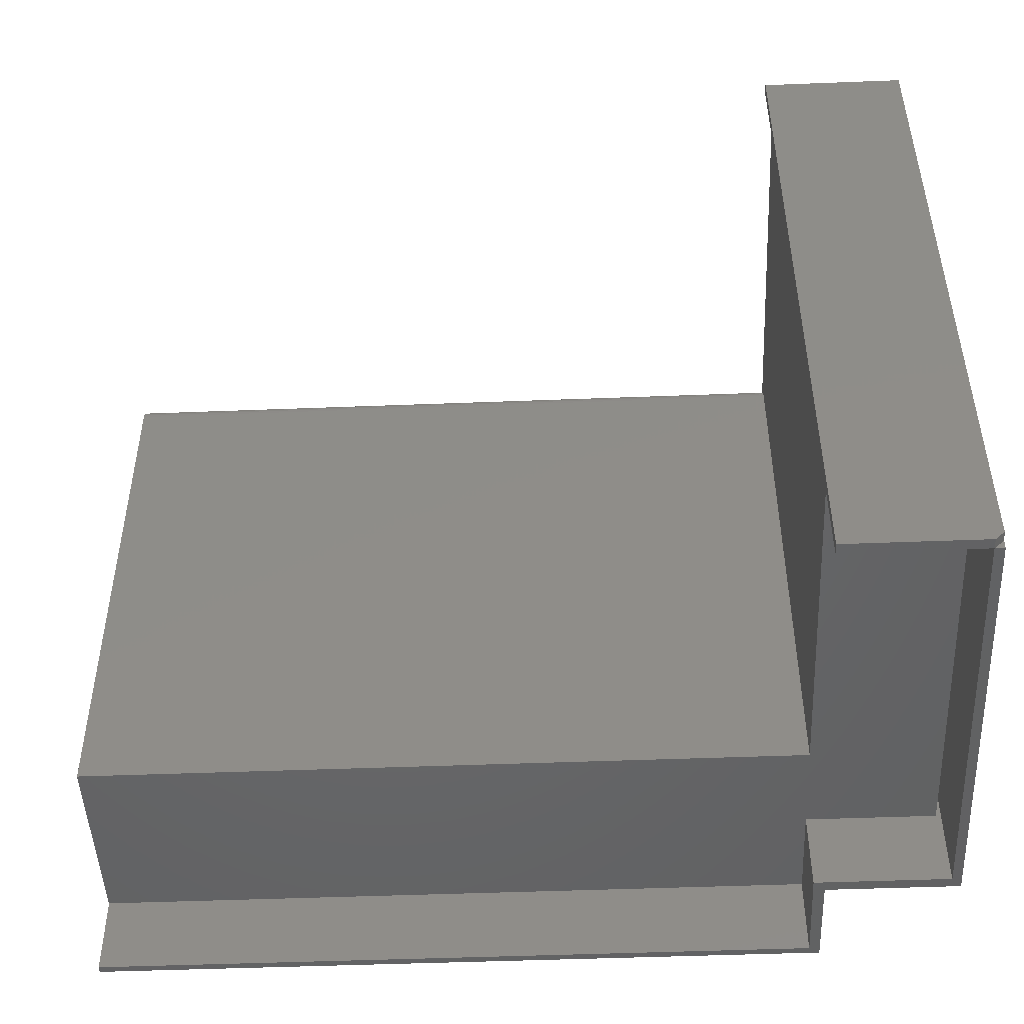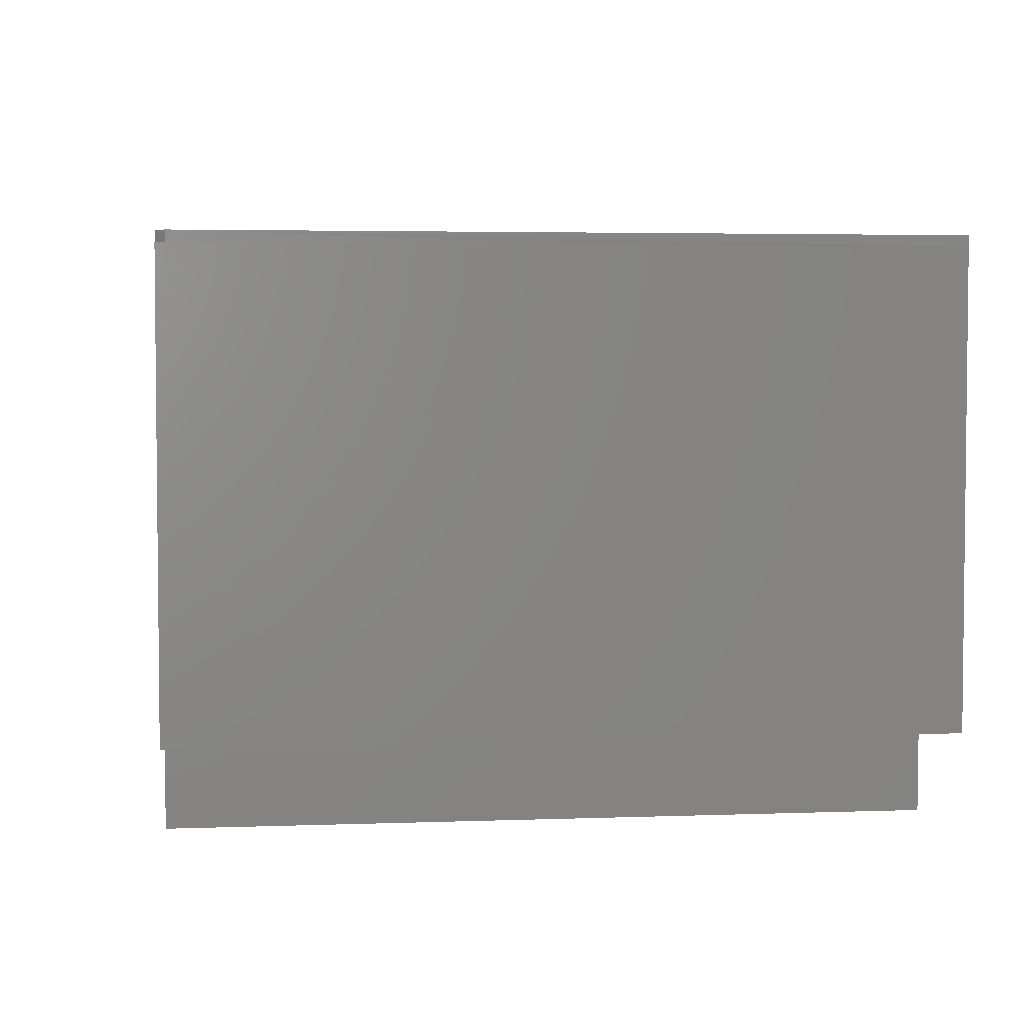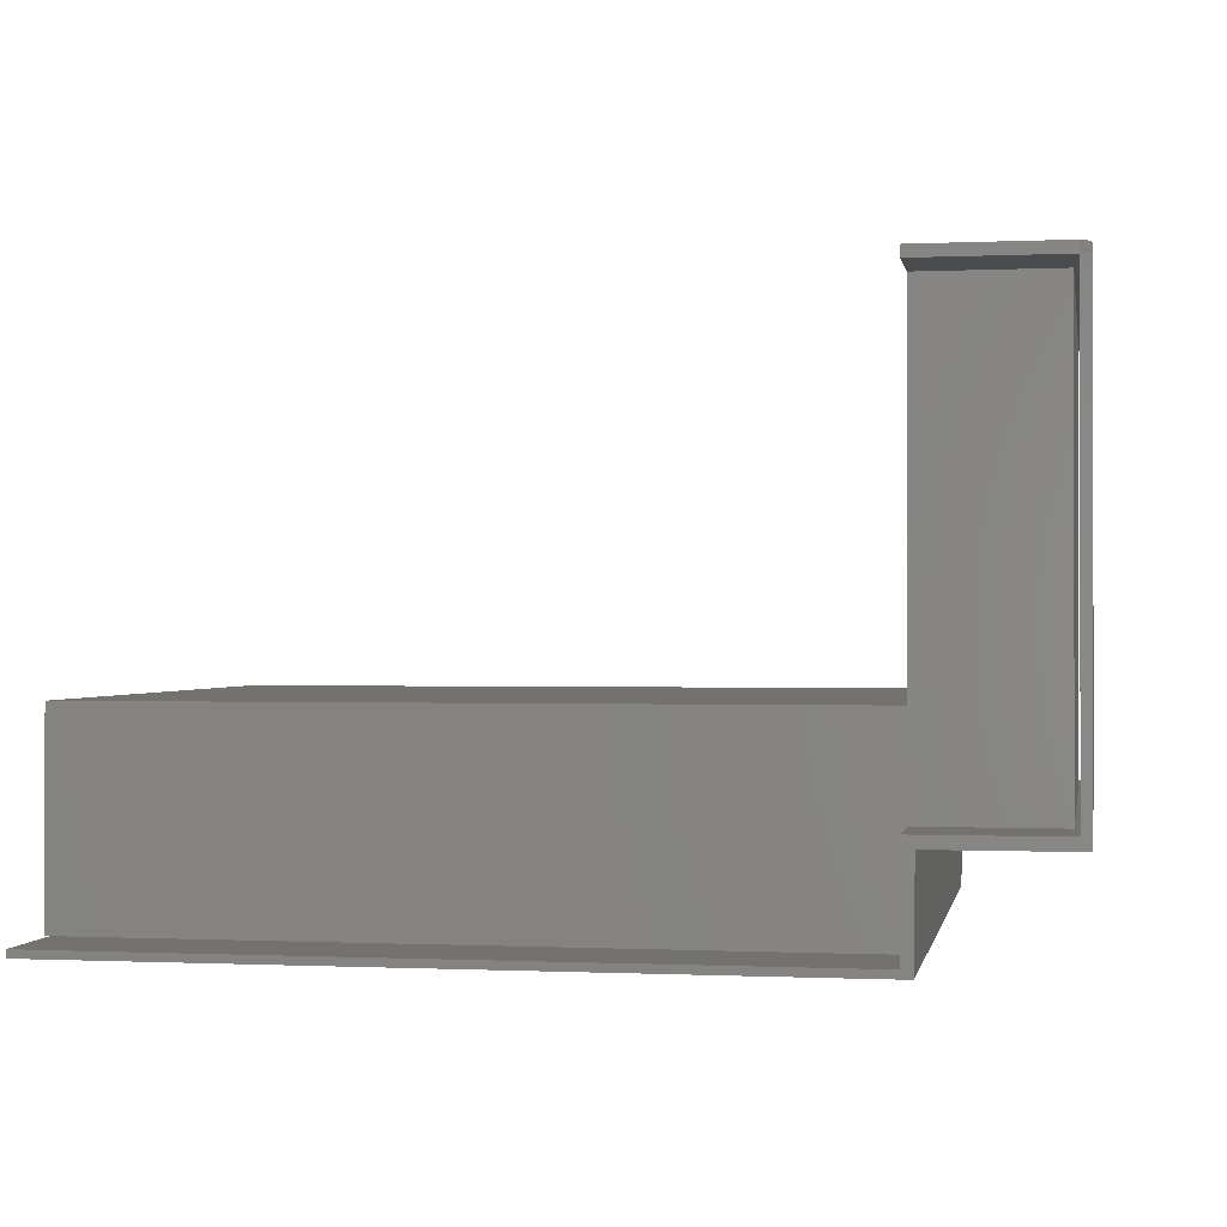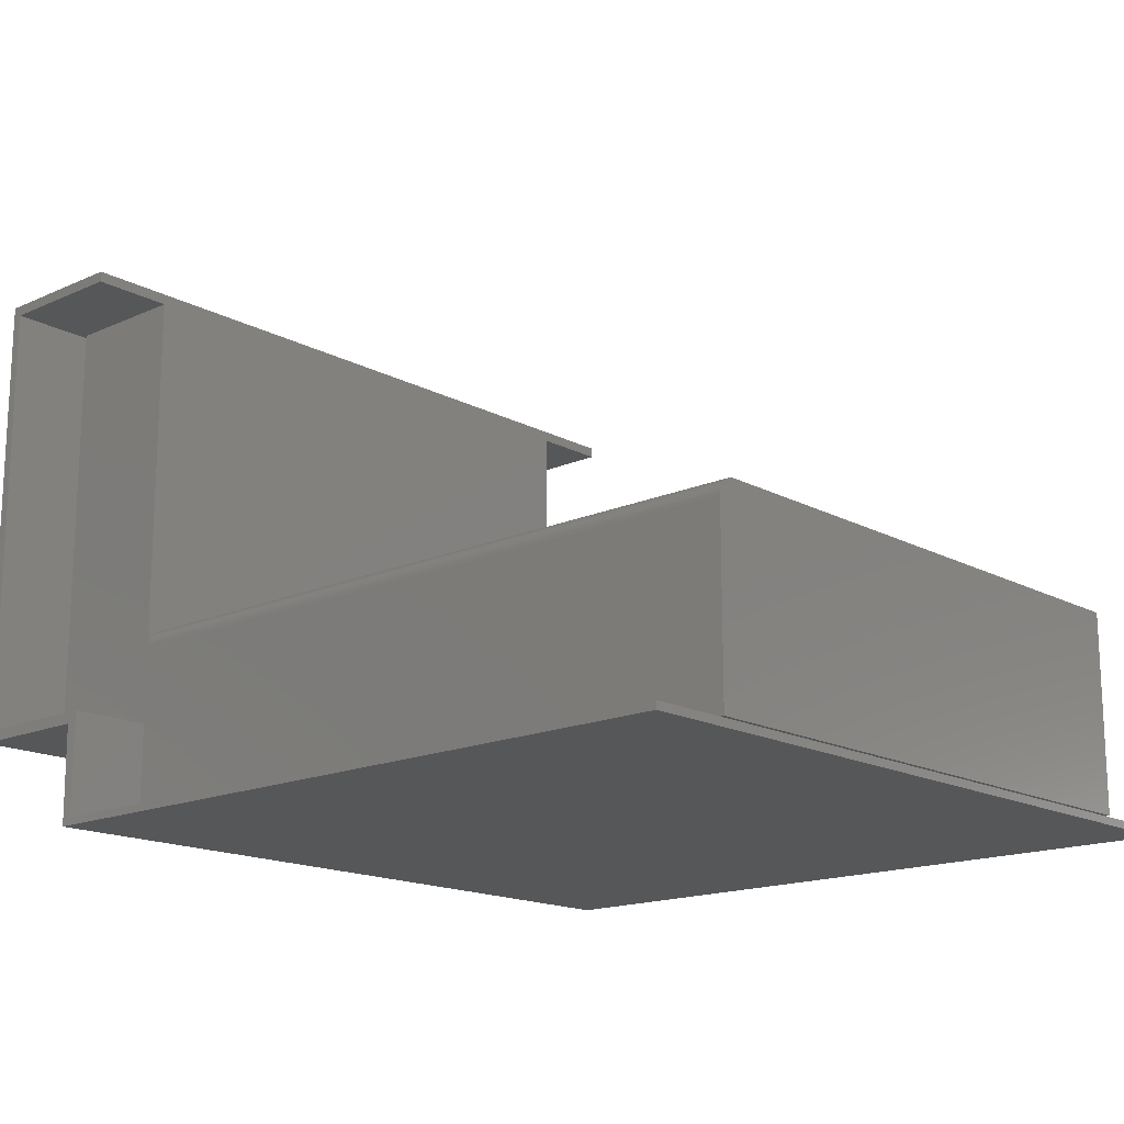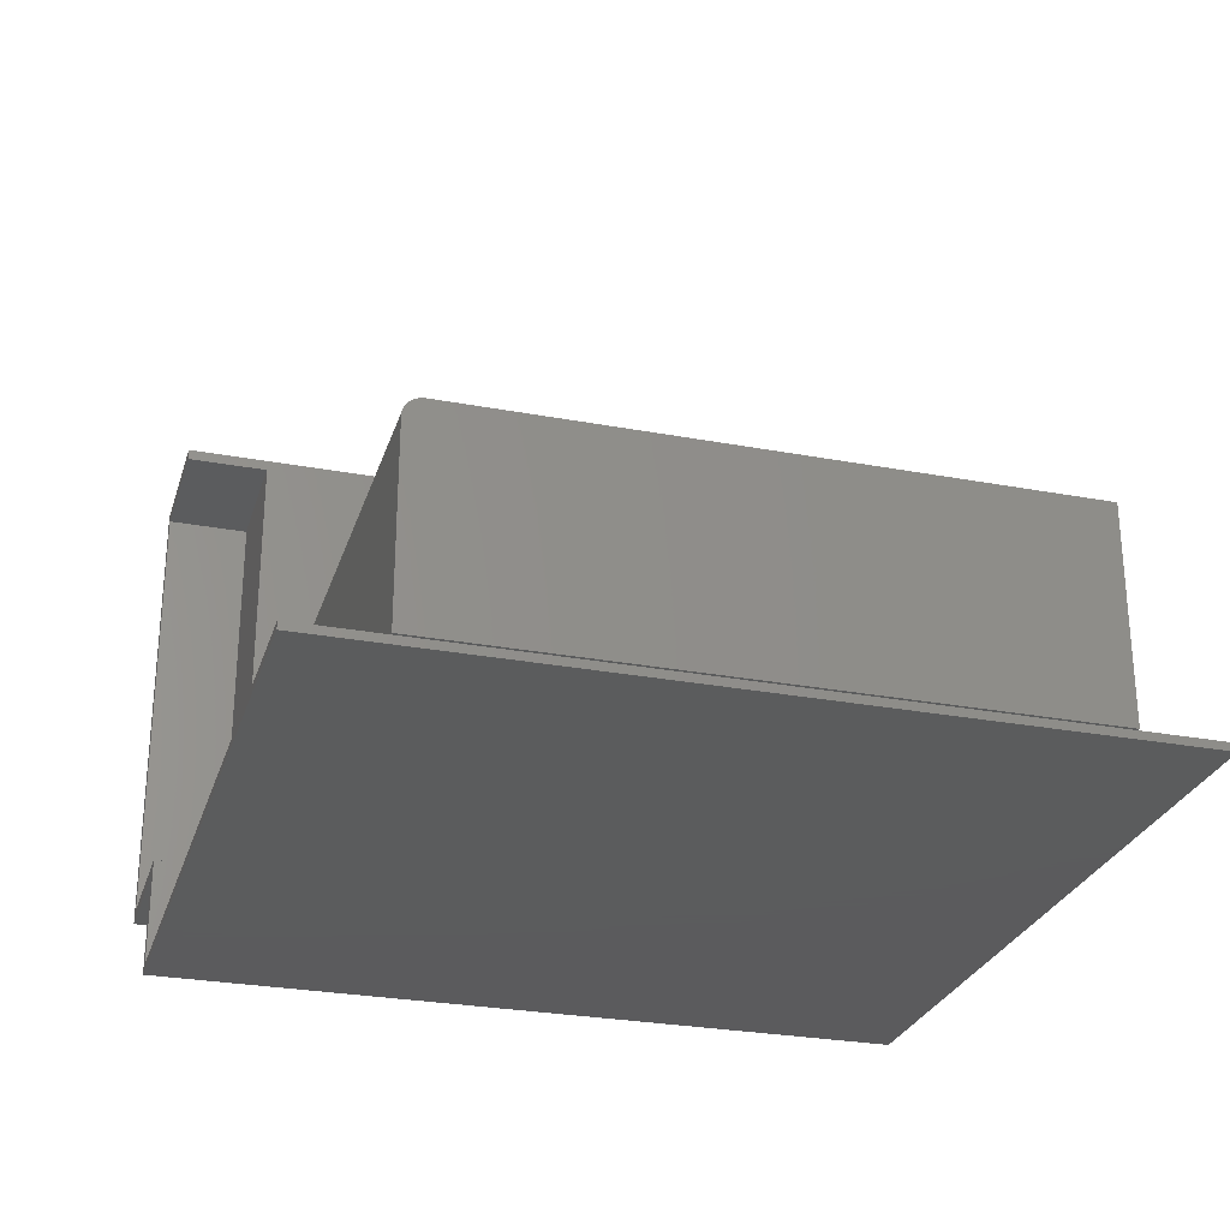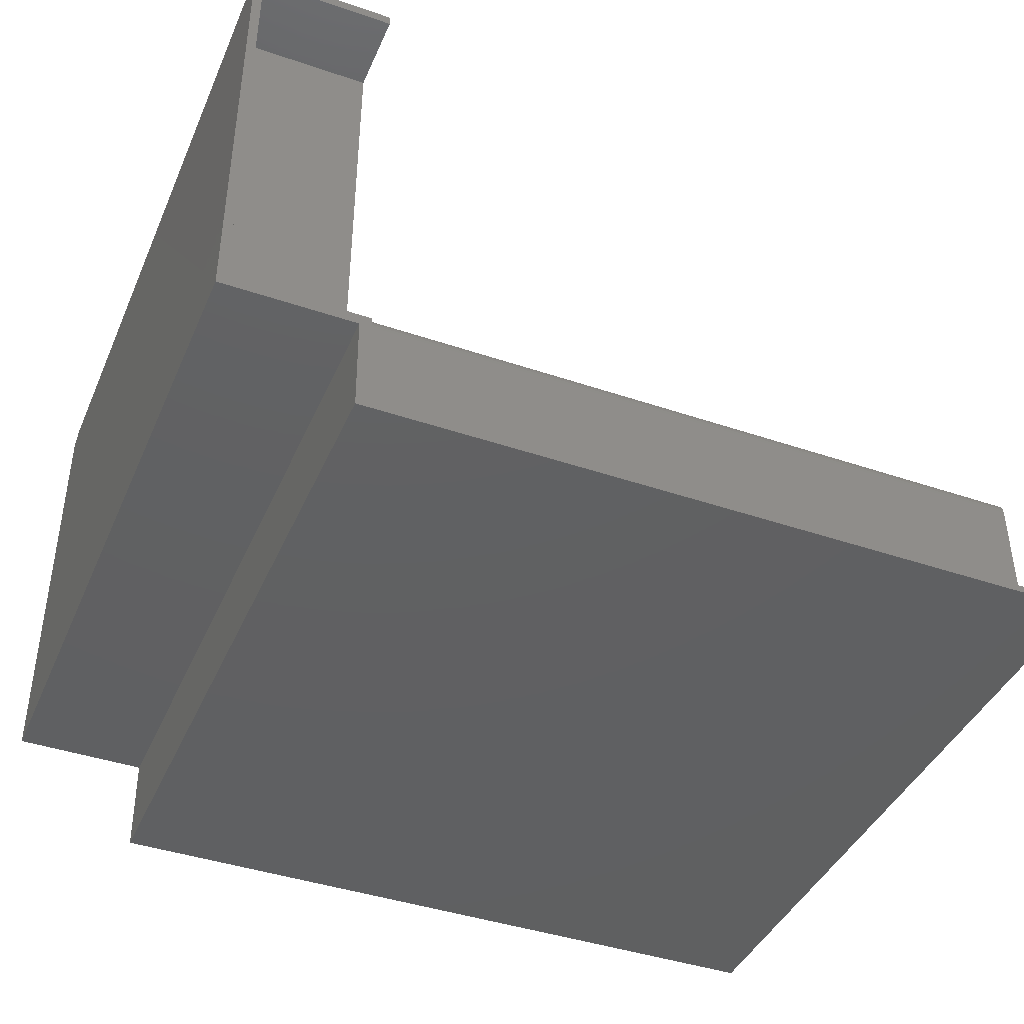
<metadata>
{"format":"stl","ext":"stl","renderer":"f3d","projection":"perspective","resolution":1024,"background":"white","views":[{"elev":-48.3,"azim":2.5,"up":"+Y"},{"elev":3.8,"azim":83.0,"up":"+Z"},{"elev":-0.2,"azim":10.2,"up":"+Z"},{"elev":-16.3,"azim":-137.6,"up":"+Z"},{"elev":-27.4,"azim":-106.1,"up":"+Z"},{"elev":-41.7,"azim":157.6,"up":"+Z"}]}
</metadata>
<code>
# stl→obj: 95 verts, 184 faces
v 0.75 0.0004536 0.2969
v 0.7504 0.3203 -0.09375
v 0.7504 0.3203 0.2969
v 0.7504 -0.3203 -0.09375
v 0.7504 -0.3125 0.2969
v 0.7504 -0.3203 0.2969
v 0.625 0.3203 -0.08388
v 0.625 0.3203 -0.1706
v 0.625 0.25 -0.1706
v 0.625 0.25 -0.09375
v 0.625 0.25 -0.08635
v 0.625 0.25 -0.08388
v 0.625 -0.3203 -0.1706
v 0.625 -0.3203 -0.08388
v 0.625 -0.25 -0.08388
v 0.625 -0.25 -0.08635
v 0.625 -0.25 -0.09375
v 0.625 -0.25 -0.1706
v 0.6349 0.3203 -0.09375
v 0.7422 0.3203 -0.08388
v 0.7422 0.3203 0.2969
v 0.75 0.3203 0.3061
v 0.7408 0.3203 0.2969
v 0.625 0.3203 0.2969
v 0.625 0.3203 0.3061
v 0.634 0.3203 -0.1797
v -2.918e-17 0.3203 -0.1797
v -2.878e-17 0.3203 -0.1731
v 0.625 0.3203 -0.1731
v 0.6349 -0.3203 -0.09375
v 0.7422 -0.3203 -0.08388
v 0.7422 -0.3203 0.2969
v 0.634 -0.3203 -0.1797
v 0.625 -0.3203 -0.1731
v -4.859e-18 -0.3203 -0.1731
v -5.262e-18 -0.3203 -0.1797
v 0.625 0.25 -0.1719
v 0.625 -0.25 -0.1719
v 0.7378 0.25 -0.08388
v 0.7378 -0.25 -0.08388
v 0 0.25 -0.1719
v 9.517e-18 0.25 -0.01645
v 0.625 0.25 -0.01645
v 0.625 0.25 0.002714
v 0.625 0.25 0.2969
v 0.7378 0.25 0.2969
v 0 -0.25 -0.1719
v 0.7378 -0.25 0.2969
v 0.625 -0.25 0.2969
v 0.625 -0.25 0.002714
v 0.625 -0.25 -0.0008224
v 1.047e-17 -0.25 -0.0008224
v 0.6184 0.2344 -0.1094
v 0.6184 -0.2344 -0.1094
v 0.6094 0.2344 -0.1094
v 0.6094 -0.2344 -0.1094
v 0.6184 0.2344 -0.1562
v 0.6184 -0.2344 -0.1562
v 0.01562 -0.2344 -0.1562
v 0.01562 0.2344 -0.1562
v 0.01562 0.2344 -0.01645
v 0.01562 -0.2344 -0.01645
v 0.6406 -0.2344 -0.01645
v 0.6094 -0.2344 -0.07031
v 0.7222 -0.2344 -0.07031
v 0.6406 -0.2344 0.002714
v 0.6406 -0.2344 0.2905
v 0.7222 -0.2344 0.2905
v 0.6406 0.2344 0.2905
v 0.6406 0.2344 0.002714
v 0.6406 0.2344 -0.01645
v 0.6094 0.2344 -0.07031
v 0.7222 0.2344 -0.07031
v 0.7222 0.2344 0.2905
v 0.7408 -0.3203 0.2969
v 0.7422 -0.3203 0.3061
v 0.75 -0.3125 0.3061
v 0.625 -0.3203 0.2969
v 0.625 -0.3203 0.3061
v 0.625 0.2344 -0.0008224
v 0.625 0.2488 -0.01047
v 0.625 0.2474 -0.007767
v 0.625 0.2454 -0.005399
v 0.625 0.2431 -0.003456
v 0.625 0.2404 -0.002012
v 0.625 0.2374 -0.001123
v 0.625 0.2497 -0.0134
v 9.704e-18 0.2497 -0.0134
v 9.883e-18 0.2488 -0.01047
v 1.005e-17 0.2474 -0.007767
v 1.019e-17 0.2454 -0.005399
v 1.031e-17 0.2431 -0.003456
v 1.04e-17 0.2404 -0.002012
v 1.046e-17 0.2374 -0.001123
v 0 0.2344 -0.0008224
f 1 2 3
f 2 1 4
f 4 1 5
f 4 5 6
f 7 8 9
f 7 9 10
f 7 10 11
f 7 11 12
f 13 14 15
f 13 15 16
f 13 16 17
f 13 17 18
f 2 19 7
f 19 8 7
f 20 21 3
f 20 3 2
f 20 2 7
f 22 3 21
f 22 21 23
f 22 23 24
f 22 24 25
f 26 27 28
f 26 28 29
f 26 29 8
f 26 8 19
f 19 2 30
f 30 2 4
f 13 30 14
f 31 6 32
f 4 6 31
f 4 31 14
f 4 14 30
f 33 30 13
f 33 13 34
f 33 34 35
f 33 35 36
f 28 27 35
f 35 27 36
f 27 26 36
f 36 26 33
f 29 28 34
f 34 28 35
f 8 37 9
f 8 29 37
f 34 13 18
f 34 18 38
f 34 38 37
f 34 37 29
f 31 20 39
f 31 39 40
f 31 40 15
f 31 15 14
f 20 7 39
f 39 7 12
f 10 9 41
f 9 37 41
f 42 43 39
f 42 39 12
f 42 12 11
f 42 11 10
f 42 10 41
f 43 44 39
f 39 44 45
f 39 45 46
f 47 18 17
f 47 38 18
f 48 49 50
f 48 50 51
f 48 51 40
f 52 47 17
f 52 17 16
f 52 16 15
f 52 15 40
f 52 40 51
f 39 46 40
f 40 46 48
f 21 20 32
f 32 20 31
f 26 19 33
f 33 19 30
f 53 54 55
f 55 54 56
f 57 58 53
f 53 58 54
f 59 58 60
f 60 58 57
f 61 62 60
f 60 62 59
f 56 54 58
f 62 63 64
f 65 64 63
f 65 63 66
f 65 66 67
f 65 67 68
f 58 59 56
f 56 59 62
f 56 62 64
f 69 67 70
f 70 67 66
f 70 66 71
f 71 66 63
f 63 62 71
f 71 62 61
f 57 53 55
f 72 71 61
f 73 74 69
f 73 69 70
f 73 70 71
f 73 71 72
f 72 61 55
f 55 61 60
f 55 60 57
f 55 56 72
f 72 56 64
f 72 64 73
f 73 64 65
f 73 65 74
f 74 65 68
f 74 68 69
f 69 68 67
f 47 41 38
f 38 41 37
f 32 6 5
f 23 21 75
f 75 21 32
f 32 5 76
f 76 5 77
f 78 76 79
f 78 75 76
f 76 75 32
f 1 77 5
f 1 3 77
f 77 3 22
f 22 25 77
f 77 25 79
f 77 79 76
f 25 45 79
f 25 24 45
f 49 78 79
f 49 79 45
f 49 45 44
f 49 44 50
f 75 78 49
f 75 49 48
f 75 48 46
f 75 46 23
f 24 23 45
f 45 23 46
f 50 80 51
f 50 44 80
f 44 81 82
f 44 82 83
f 44 83 84
f 44 84 85
f 44 85 86
f 44 86 80
f 43 42 87
f 87 42 88
f 87 88 81
f 81 88 89
f 81 89 82
f 82 89 90
f 82 90 83
f 83 90 91
f 83 91 84
f 84 91 92
f 84 92 85
f 85 92 93
f 85 93 86
f 86 93 94
f 86 94 80
f 80 94 95
f 51 80 52
f 52 80 95
f 42 41 93
f 47 52 95
f 47 95 94
f 47 94 93
f 47 93 41
f 88 42 93
f 88 93 92
f 88 92 91
f 88 91 90
f 88 90 89

</code>
